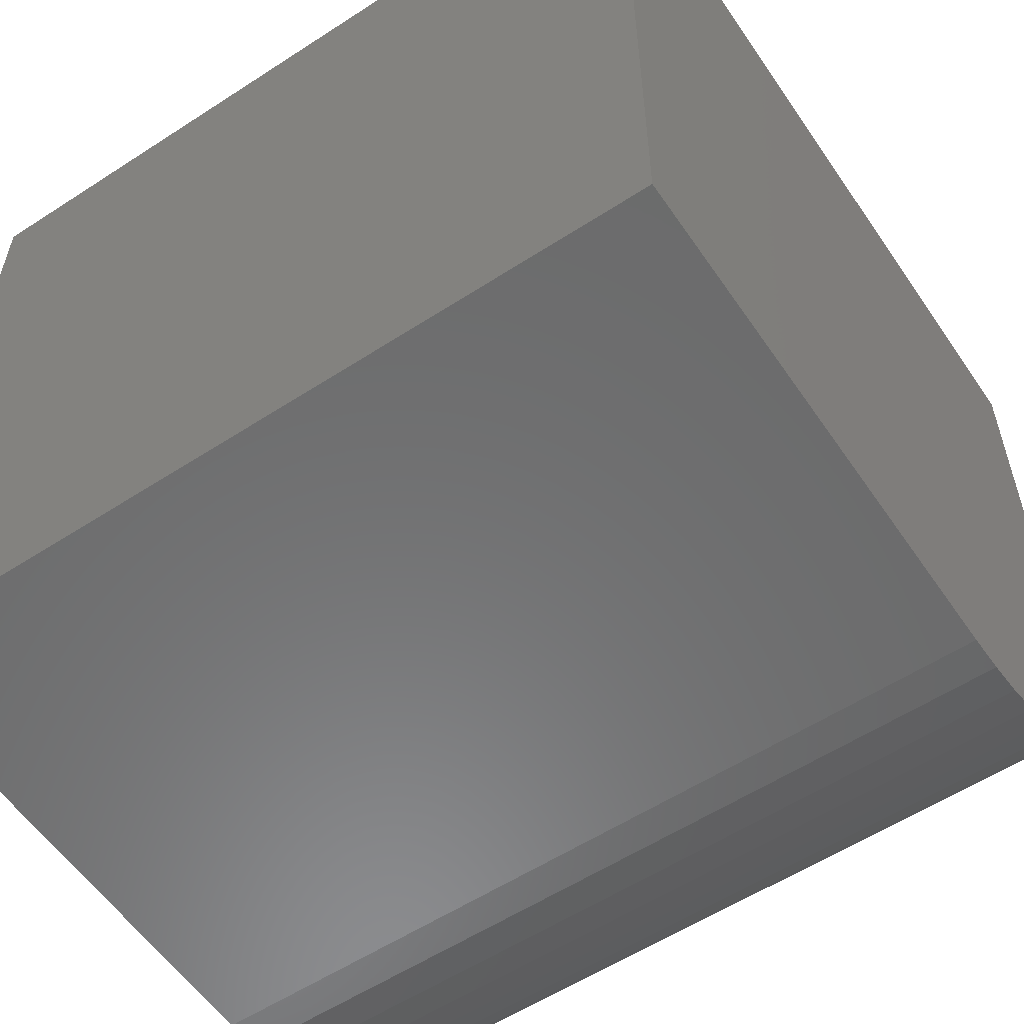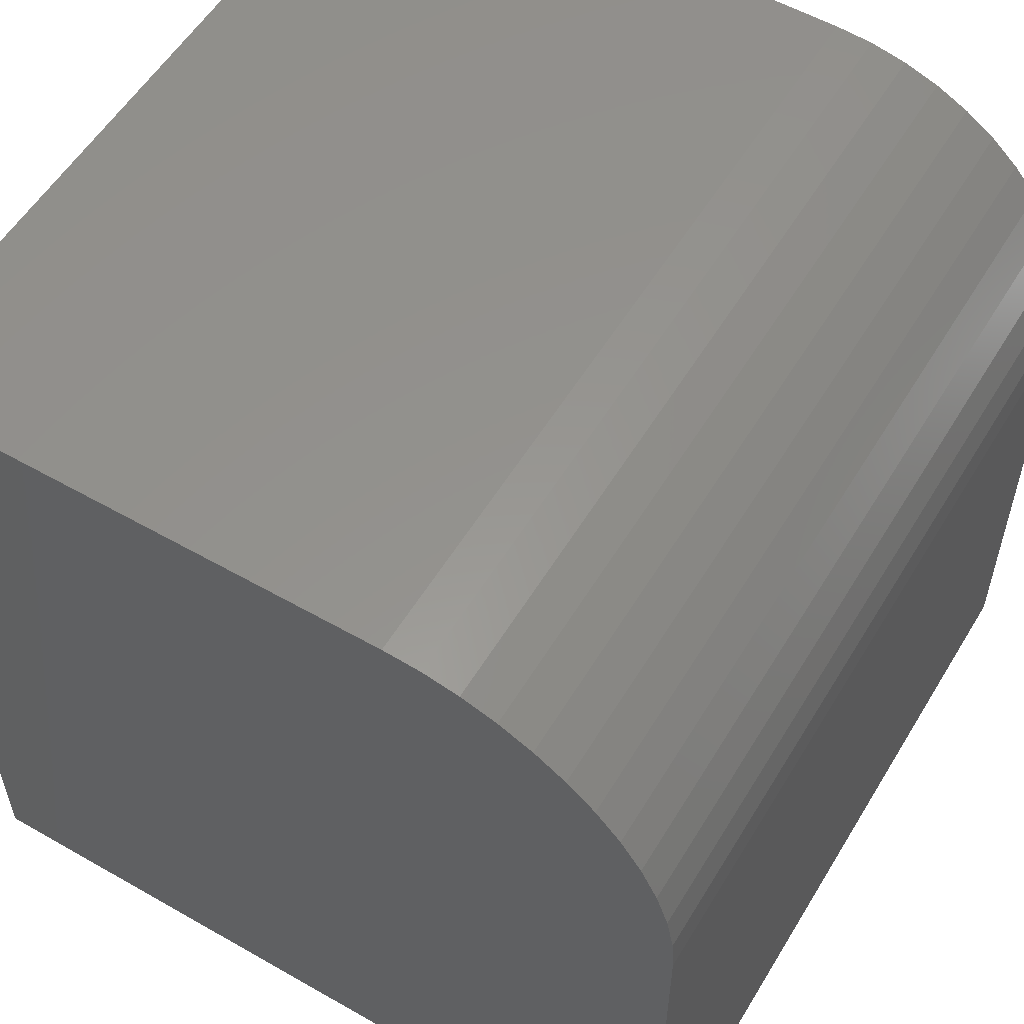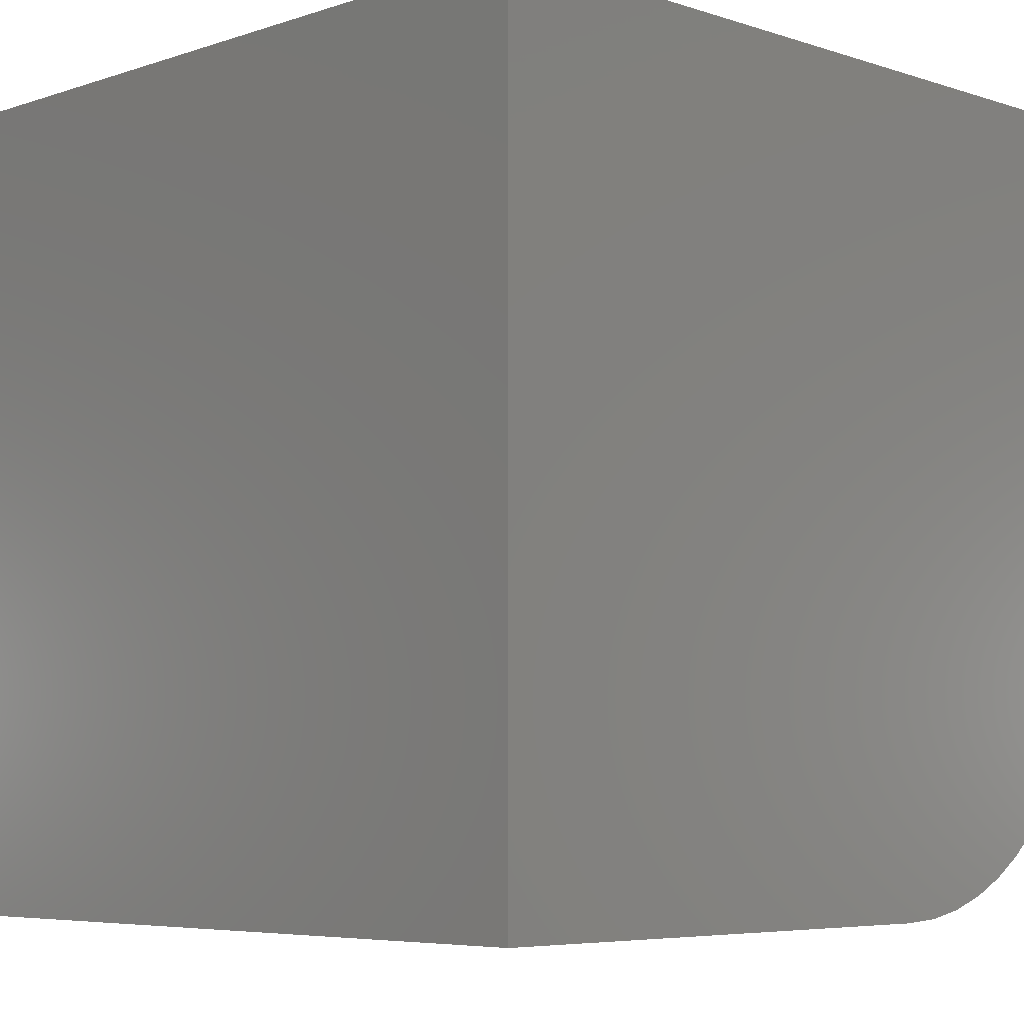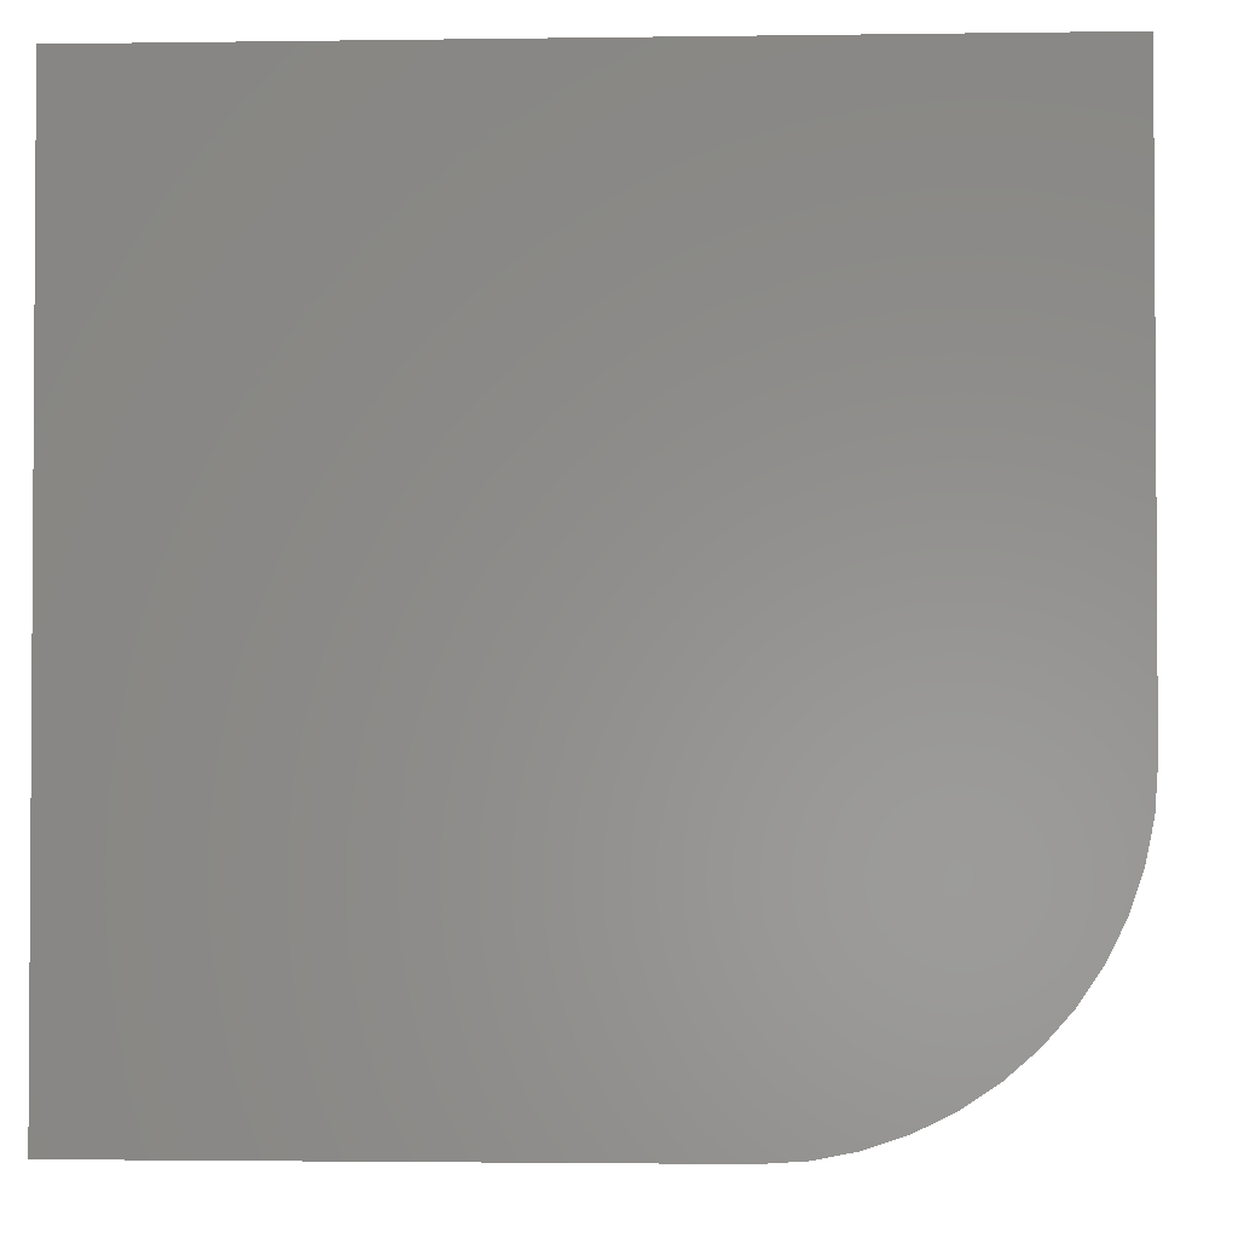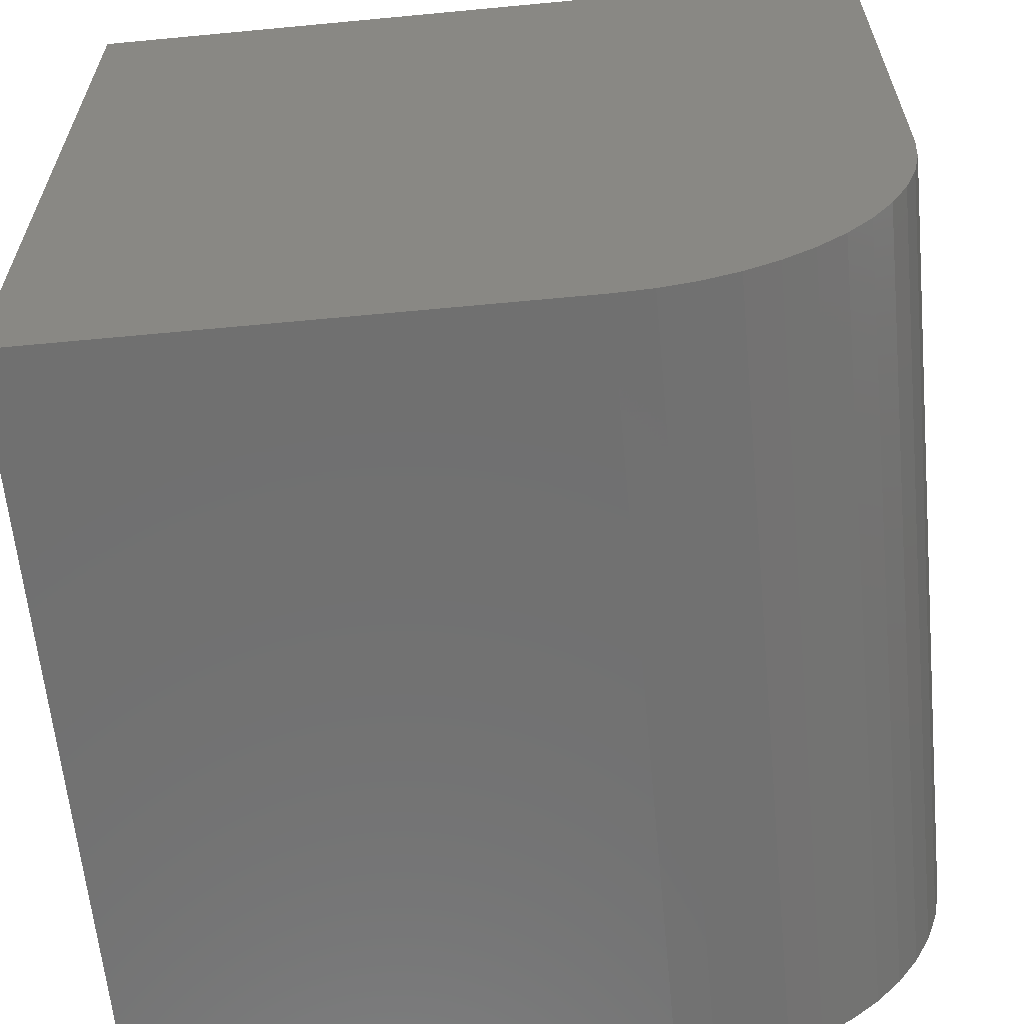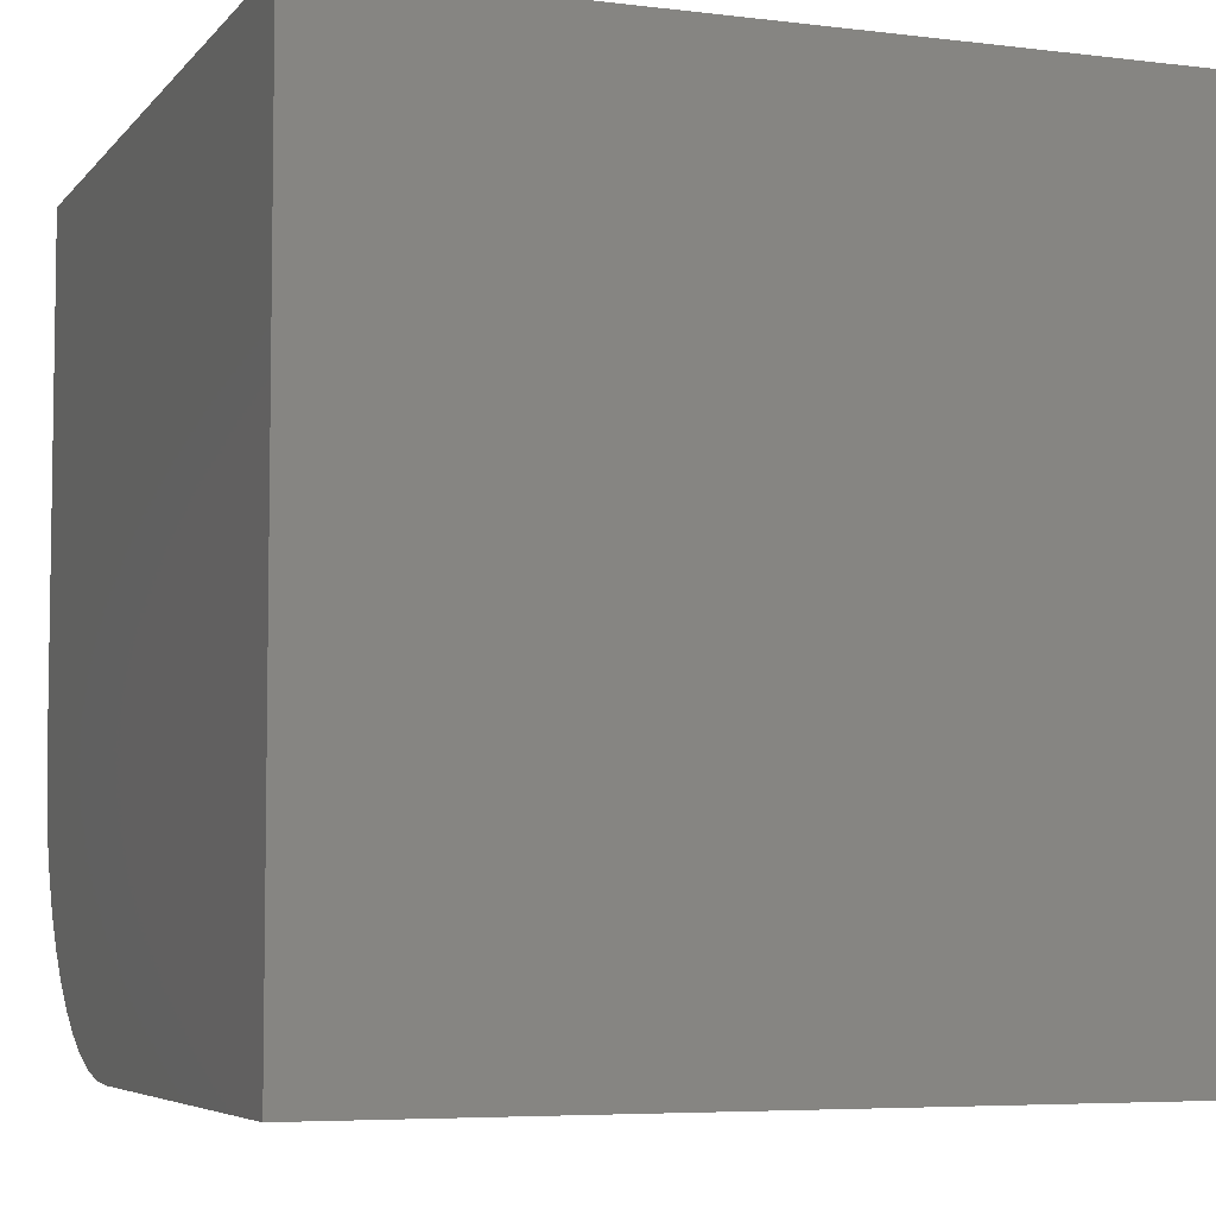
<metadata>
{"format":"stl","ext":"stl","renderer":"f3d","projection":"perspective","resolution":1024,"background":"white","views":[{"elev":-57.4,"azim":-146.0,"up":"+Y"},{"elev":55.9,"azim":-59.1,"up":"+Z"},{"elev":-5.8,"azim":-134.7,"up":"+Y"},{"elev":-2.3,"azim":-87.0,"up":"+Y"},{"elev":-62.2,"azim":-84.5,"up":"+Y"},{"elev":-5.7,"azim":159.3,"up":"+Y"}]}
</metadata>
<code>
# stl→obj: 34 verts, 60 faces
v 0 10 0
v 0 4.337e-16 0
v 0 10 10
v 0 4.337e-16 6.476
v 0 3.524 10
v 0 0.03015 6.936
v 0 0.1201 7.388
v 0 0.2683 7.824
v 0 0.4722 8.238
v 0 1.379 9.272
v 0 1.762 9.528
v 0 2.176 9.732
v 0 3.064 9.97
v 0 2.612 9.88
v 0 0.7283 8.621
v 0 1.032 8.968
v 10 3.524 10
v 10 10 10
v 10 4.337e-16 6.476
v 10 4.337e-16 0
v 10 10 0
v 10 0.03015 6.936
v 10 0.1201 7.388
v 10 1.762 9.528
v 10 2.176 9.732
v 10 3.064 9.97
v 10 2.612 9.88
v 10 1.379 9.272
v 10 1.032 8.968
v 10 0.7283 8.621
v 10 0.4722 8.238
v 10 0.2683 7.824
v 0 0 6.476
v 10 0 6.476
f 1 2 3
f 3 2 4
f 3 4 5
f 5 4 6
f 6 7 5
f 5 7 8
f 5 8 9
f 10 11 5
f 5 11 12
f 5 12 13
f 13 12 14
f 9 15 5
f 5 15 16
f 5 16 10
f 17 18 5
f 5 18 3
f 19 20 21
f 21 18 19
f 19 18 17
f 19 17 22
f 22 17 23
f 24 17 25
f 25 17 26
f 25 26 27
f 24 28 17
f 17 28 29
f 17 29 30
f 30 31 17
f 17 31 32
f 17 32 23
f 1 21 2
f 2 21 20
f 18 21 3
f 3 21 1
f 4 2 19
f 19 2 20
f 17 5 13
f 17 13 26
f 26 13 14
f 26 14 27
f 27 14 12
f 27 12 25
f 25 12 11
f 25 11 24
f 24 11 10
f 24 10 28
f 28 10 16
f 28 16 29
f 29 16 15
f 29 15 30
f 30 15 9
f 30 9 31
f 31 9 8
f 31 8 32
f 32 8 7
f 32 7 23
f 23 7 6
f 23 6 22
f 22 6 33
f 22 33 34

</code>
